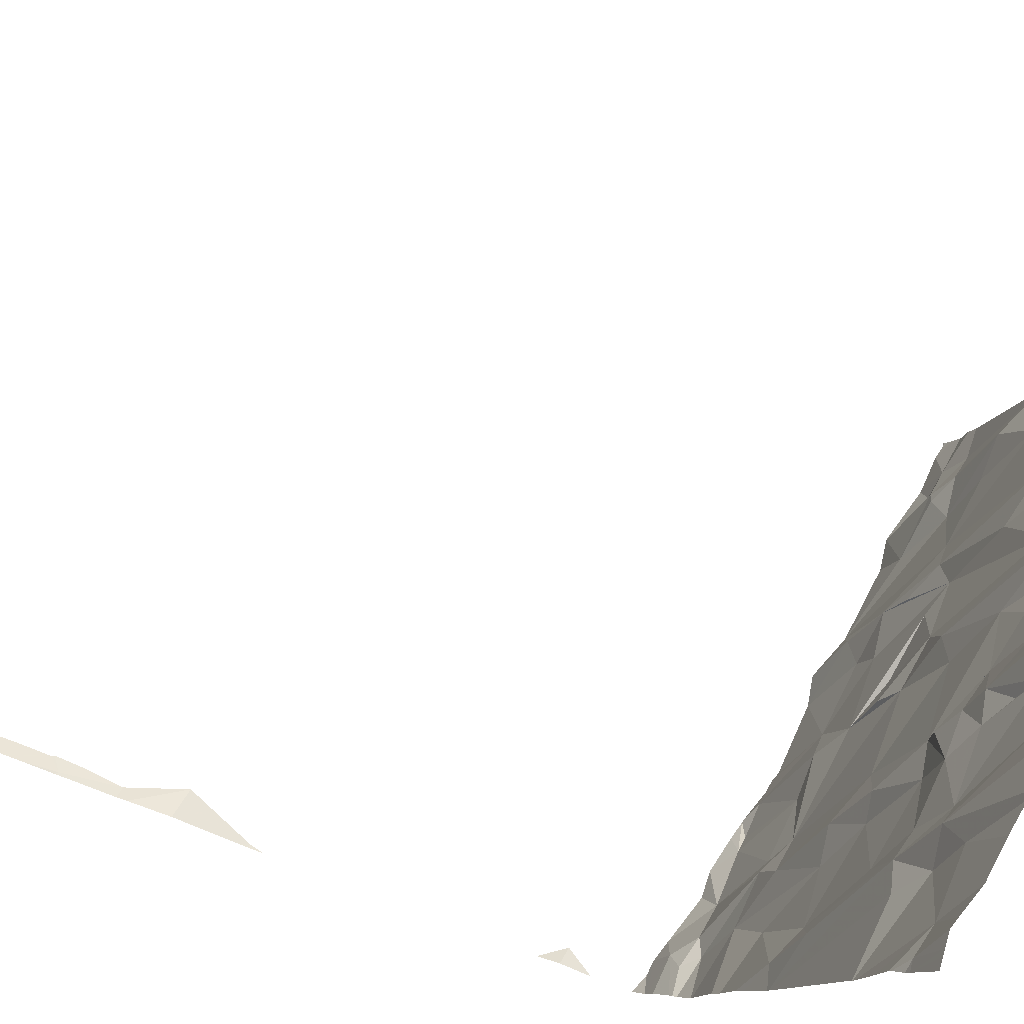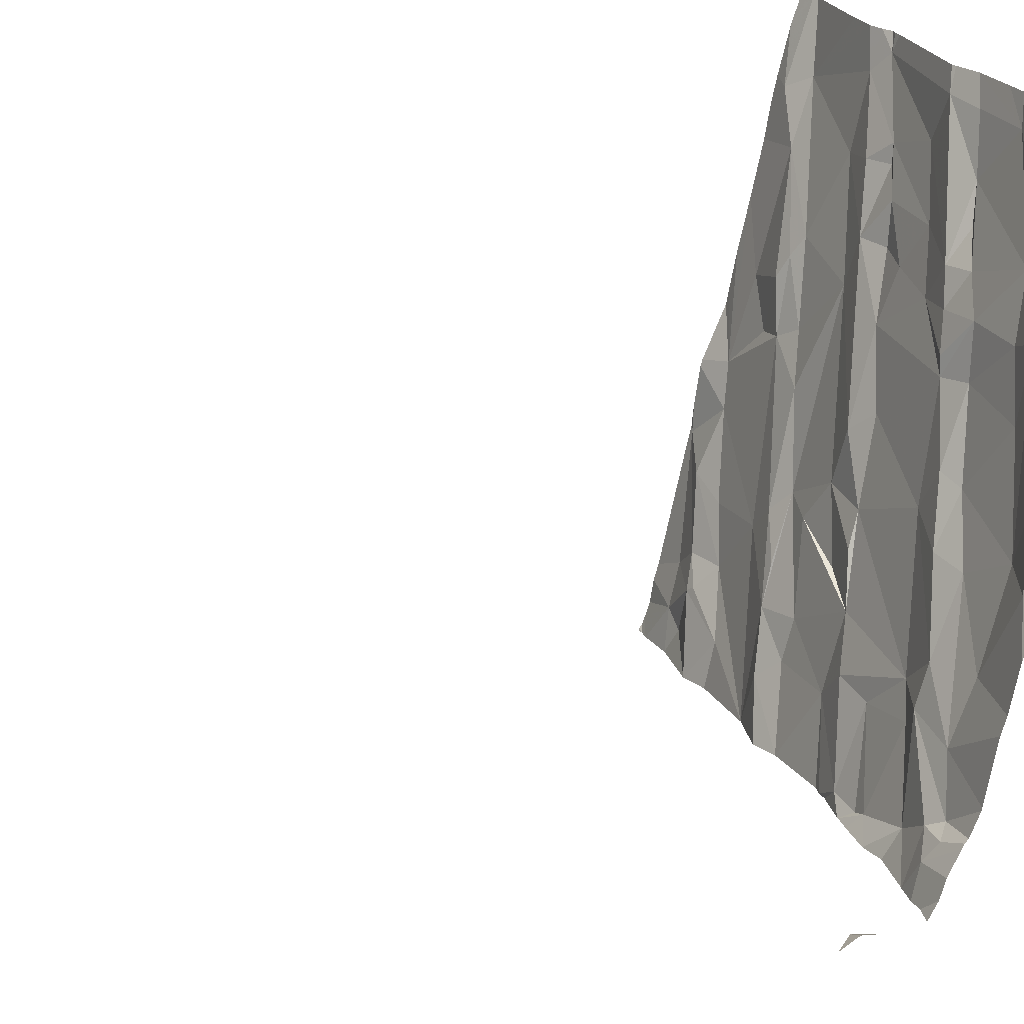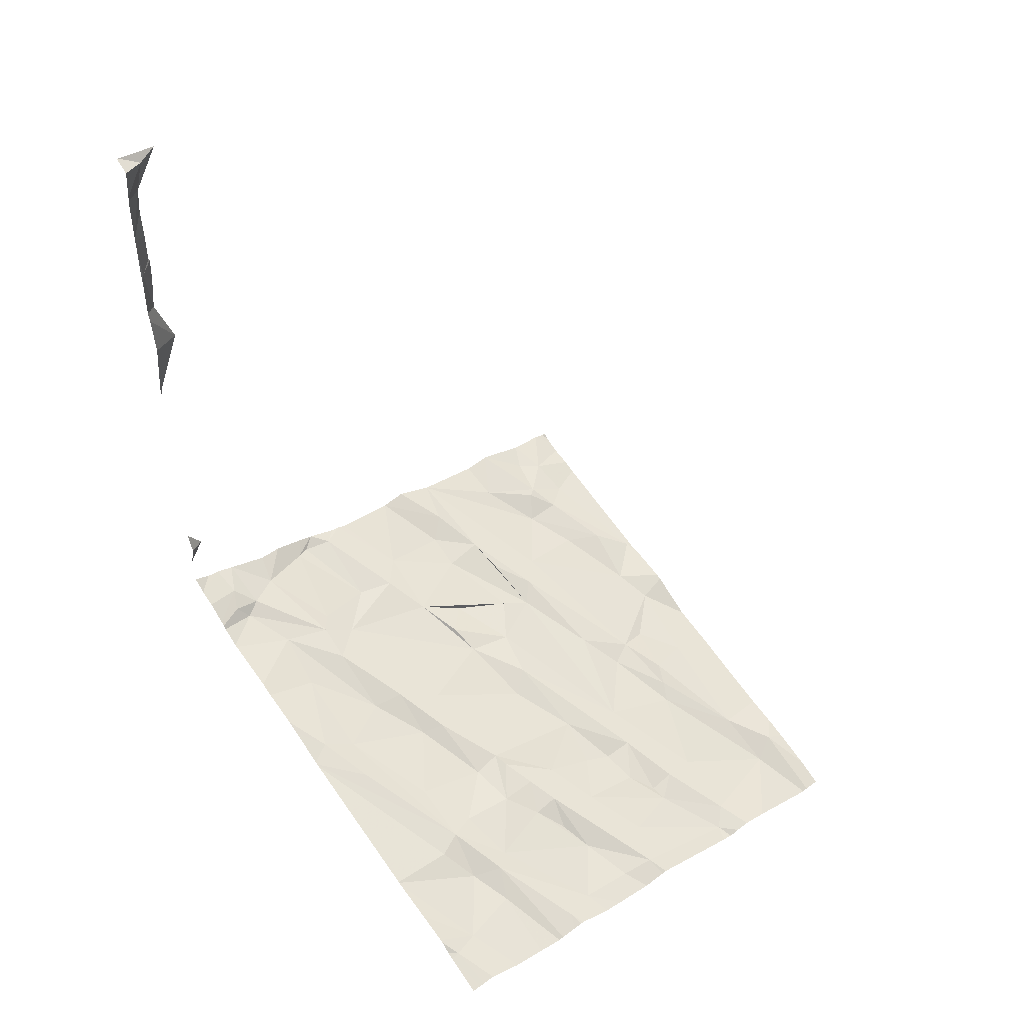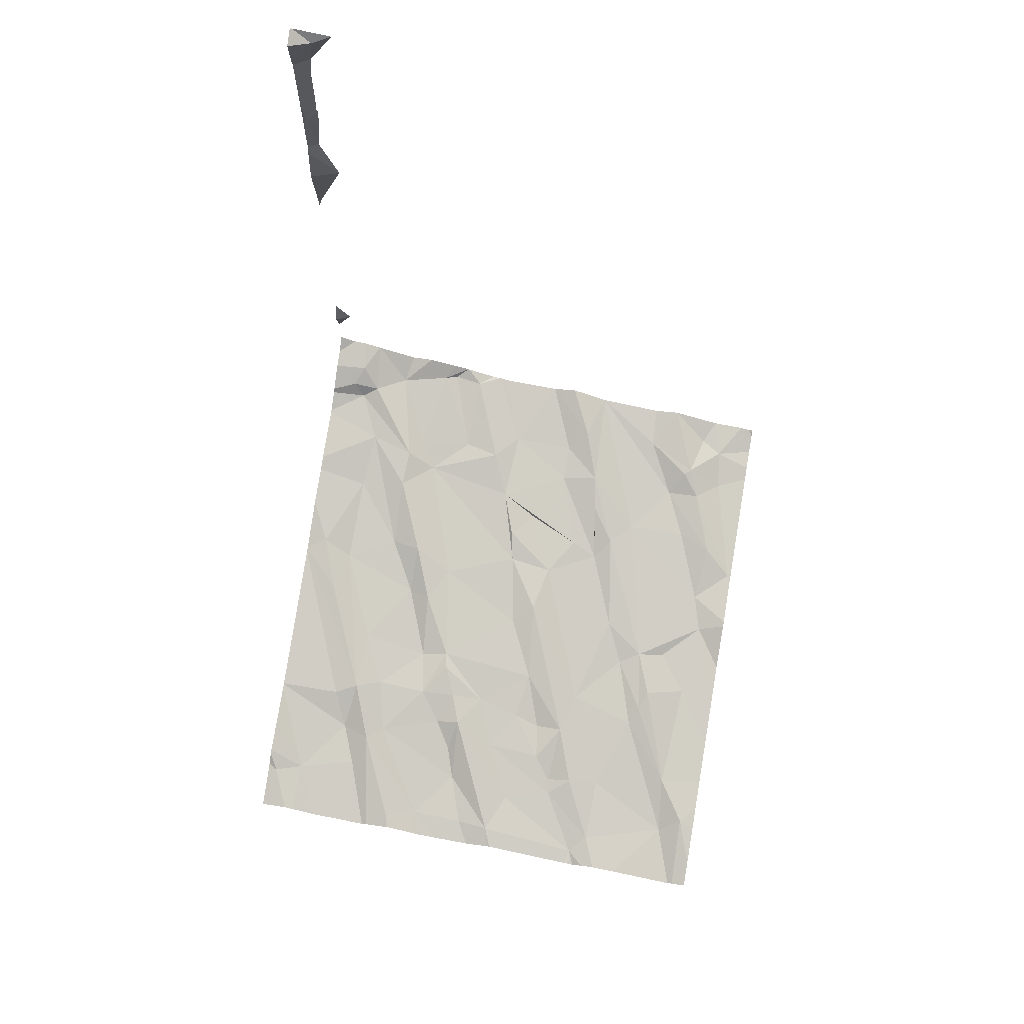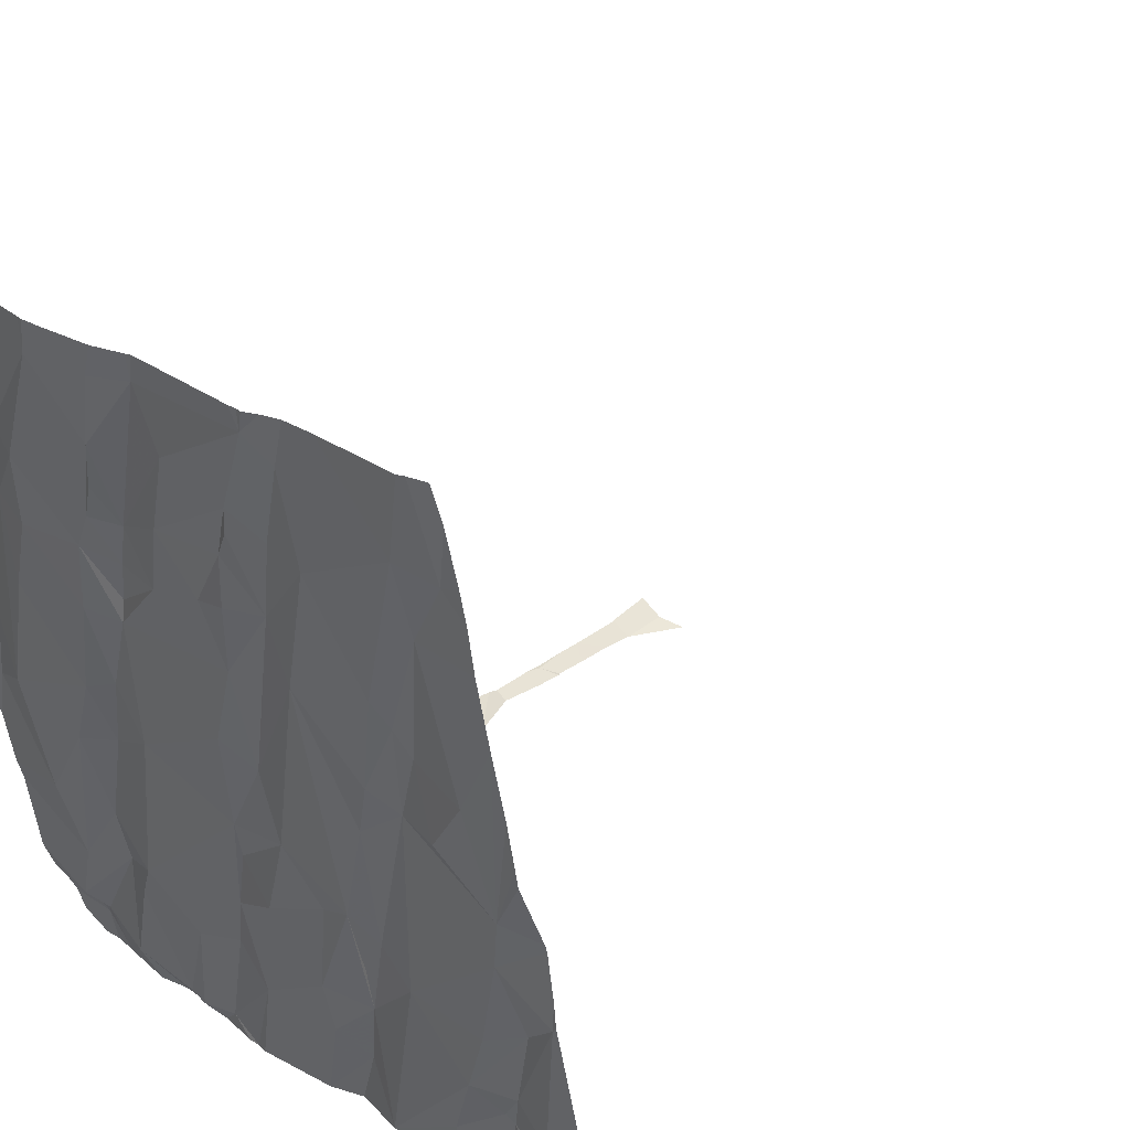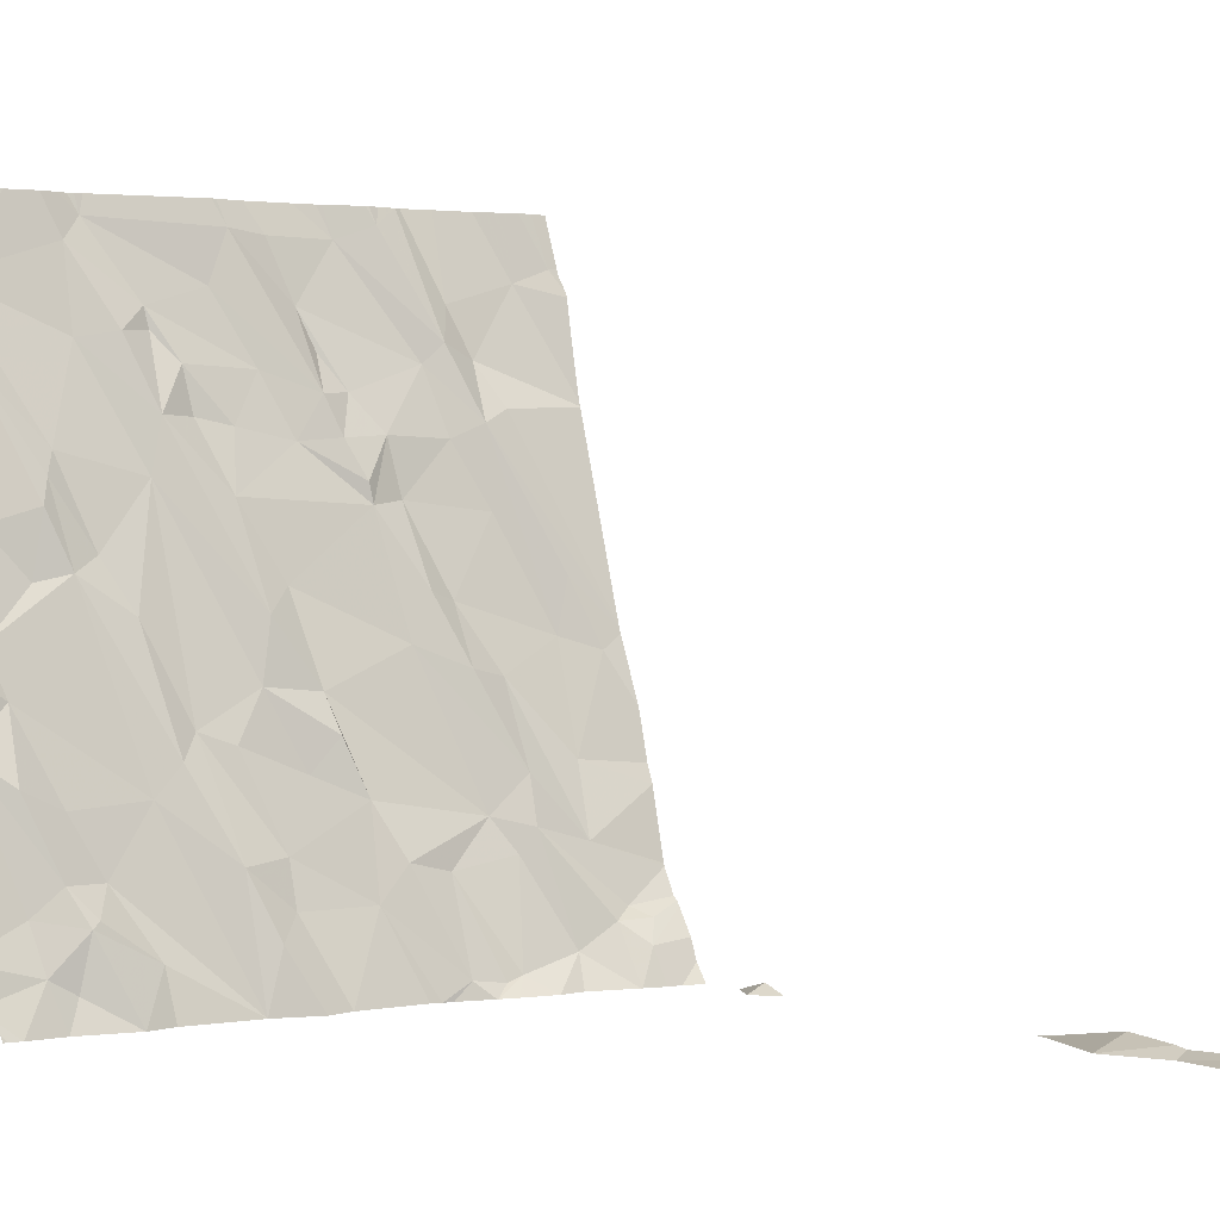
<metadata>
{"format":"obj","ext":"obj","renderer":"f3d","projection":"perspective","resolution":1024,"background":"white","views":[{"elev":73.3,"azim":110.6,"up":"+Y"},{"elev":23.6,"azim":59.0,"up":"+Y"},{"elev":49.8,"azim":143.1,"up":"+Z"},{"elev":67.7,"azim":-170.4,"up":"+Z"},{"elev":24.6,"azim":-141.7,"up":"+Y"},{"elev":2.0,"azim":-40.6,"up":"+Y"}]}
</metadata>
<code>
v -121.9 223 499
v -121.9 223 499.1
v -121.9 223 499.1
v -121.9 223 499
v -123.4 223 497
v -123.3 223.1 496.9
v -123.3 223 497
v -123.2 225 496.4
v -121.9 223 499.6
v -122 223 499.5
v -121.9 223 499.4
v -122.6 225 496.5
v -122 223 499.5
v -122.2 223.1 497.1
v -122.1 223 497.2
v -122.2 223 497.1
v -122.4 225 496.5
v -122 225 496.6
v -123.6 223.1 496.9
v -123.6 223 496.9
v -123 223 497
v -123.1 223 497
v -121.9 223 497.5
v -121.9 223 497.2
v -123.8 223 496.9
v -121.9 223 497.4
v -122.5 225 496.5
v -121.9 223 498.8
v -122 223 498.6
v -122.7 225 496.5
v -123.3 225 496.4
v -121.9 223 498.4
v -123.8 225 496.3
v -123.8 225 496.3
v -121.9 223 497.4
v -122.3 223 497.1
v -122.4 223 497.1
v -122.4 223 497.1
v -122.5 223 497.1
v -122 223.1 497.2
v -122.1 223 497.2
v -122.1 223 497.2
v -122.5 223 497.1
v -122.5 223 497.1
v -122.6 223 497.1
v -122.4 223 497.1
v -122.5 223 497.1
v -122.7 223.2 497
v -122.6 223 497
v -122.9 223 497
v -122 223 497.2
v -121.9 223 497.2
v -121.9 223 499.3
v -121.9 223 499.2
v -122.6 225 496.5
v -122.9 225 496.5
v -122.4 225 496.5
v -123 223.1 497
v -123.7 223 496.9
v -123.3 225 496.4
v -122.6 223 497
v -122 225 496.6
v -122.1 225 496.5
v -121.9 225 496.6
v -123.7 223.1 496.9
v -122.2 225 496.5
v -122.1 223.1 497.1
v -123.5 223.3 496.8
v -123.5 223.2 496.9
v -123.6 223.3 496.8
v -123.5 223.2 496.9
v -123.2 223.7 496.8
v -123 223.3 496.9
v -123.1 223.3 496.9
v -122.1 223.3 497
v -122.3 223.4 497
v -123.7 223.2 496.8
v -123 223.2 496.9
v -123.7 223.5 496.8
v -123.8 223.6 496.7
v -121.9 223 498.5
v -122 223.1 497.1
v -122.5 223.3 497
v -122.7 223.3 497
v -122.7 223.5 496.9
v -122.4 223.4 496.9
v -122.3 225 496.5
v -122.3 223.3 497
v -122.3 225 496.5
v -122 223.2 497.1
v -121.9 223 498.7
v -123.3 223.5 496.8
v -121.9 225 496.6
v -123.6 223.7 496.7
v -123.5 223.5 496.8
v -122.3 223.5 497
v -122.3 223.8 496.9
v -123.2 223.6 496.8
v -122.8 223.6 496.9
v -122.8 223.7 496.8
v -123.1 223.5 496.9
v -123 223.8 496.8
v -123.1 223.6 496.8
v -122.9 223.5 496.8
v -121.9 223 499.2
v -122.4 223.8 496.9
v -122.5 223.9 496.8
v -122.1 223.5 496.9
v -121.9 225 496.6
v -122 223.8 496.9
v -123.7 223.9 496.7
v -122.9 223.9 496.8
v -121.9 223 498.8
v -123.4 224 496.7
v -123.3 223.9 496.7
v -123.7 225 496.3
v -123.2 224.3 496.6
v -123.4 224.1 496.6
v -122.1 223.9 496.8
v -122.8 224 496.7
v -121.9 223 498.8
v -123 224.2 496.7
v -123.5 224.2 496.6
v -123.5 224 496.6
v -123.7 224.2 496.6
v -121.9 223 499.6
v -121.9 223 499.4
v -122.5 224.2 496.7
v -122.2 224.2 496.7
v -122.4 224 496.8
v -122.5 224 496.8
v -122.6 224.2 496.7
v -122.2 224.4 496.7
v -122 224 496.8
v -123.5 224.3 496.6
v -122.8 224.4 496.6
v -122.6 224.3 496.7
v -122.9 224.4 496.6
v -123.6 224.6 496.5
v -122.3 224.4 496.7
v -123.4 224.3 496.6
v -123.1 224.4 496.6
v -123 224.4 496.6
v -123.3 225 496.4
v -122.5 224.4 496.7
v -122.6 224.4 496.7
v -122.1 224.5 496.7
v -123 224.6 496.5
v -122.4 224.6 496.6
v -122.8 224.6 496.6
v -123.3 224.6 496.5
v -123.1 224.6 496.5
v -123.6 224.8 496.4
v -122.3 224.6 496.6
v -122.2 224.6 496.6
v -122.6 224.5 496.6
v -122.7 224.5 496.6
v -122.9 224.8 496.5
v -122.7 224.6 496.6
v -122.8 225 496.5
v -123.2 224.6 496.5
v -123.1 224.7 496.5
v -122.2 224.7 496.6
v -122 224.8 496.6
v -122.5 224.9 496.5
v -122.4 224.9 496.5
v -122.8 224.9 496.5
v -122.9 224.9 496.5
v -123.7 225 496.3
v -123.5 225 496.4
v -122.7 224.7 496.5
v -121.9 224.8 496.6
v -123.7 224.7 496.4
v -121.9 223 499.4
v -121.9 223 499.6
v -123.3 224.9 496.4
v -123.3 224.9 496.4
v -123.4 225 496.4
v -122.9 225 496.5
v -123.8 223 496.9
v -123.8 223 496.9
v -123.8 223 496.9
v -123.8 223 496.9
v -123.8 223.1 496.9
v -123.8 223.1 496.8
v -123.8 223.2 496.8
v -123.8 223.6 496.7
v -123.8 223.6 496.7
v -123.8 223.6 496.7
v -123.8 223.7 496.7
v -123.8 223.8 496.7
v -123.8 223.9 496.7
v -123.8 224 496.6
v -123.8 224.4 496.5
v -123.8 224.2 496.6
v -123.8 224.1 496.6
v -123.8 224.5 496.5
v -123.8 224.7 496.4
v -123.8 224.7 496.5
v -123.8 224.9 496.4
v -121.9 223 497.2
v -121.9 223 499.2
v -121.9 223 499.2
v -121.9 223 499.2
v -121.9 223 499.6
v -121.9 223 499.5
v -121.9 223 499
v -121.9 223 499
v -121.9 223 497.2
v -121.9 223 499
v -121.9 223 499.1
v -121.9 223 498.4
v -121.9 223 498.4
v -121.9 223 497.3
v -121.9 223 498.4
v -121.9 223.2 497.1
v -121.9 223.1 497.2
v -121.9 223.3 497.1
v -121.9 223.3 497.1
v -121.9 223.2 497.1
v -121.9 223.2 497.1
v -121.9 223.5 497
v -121.9 223.7 497
v -121.9 223.5 497
v -121.9 223.7 496.9
v -121.9 223.9 496.9
v -121.9 223.9 496.9
v -121.9 223.9 496.9
v -121.9 223.9 496.9
v -121.9 224.5 496.7
v -121.9 224.5 496.7
v -121.9 224.8 496.6
v -121.9 224.8 496.6
v -121.9 225 496.6
v -121.9 224.5 496.7
v -121.9 224.6 496.7
v -121.9 224.8 496.7
v -121.9 224.8 496.7
v -121.9 225 496.6
f 2 1 3
f 3 1 4
f 7 6 5
f 174 10 127
f 13 10 11
f 15 14 16
f 58 22 21
f 205 9 175
f 5 19 20
f 29 28 121
f 4 1 28
f 32 29 91
f 16 14 36
f 36 37 38
f 38 37 39
f 41 40 42
f 43 45 44
f 39 37 46
f 47 46 44
f 49 48 50
f 51 40 41
f 51 52 24
f 54 53 202
f 2 54 203
f 42 14 15
f 10 9 205
f 13 9 10
f 25 59 182
f 121 1 207
f 46 43 44
f 45 43 61
f 61 48 49
f 53 11 105
f 22 6 7
f 20 65 59
f 1 2 204
f 39 46 47
f 42 67 14
f 20 19 65
f 21 50 58
f 182 65 184
f 61 43 48
f 22 68 6
f 70 69 71
f 73 72 74
f 77 69 70
f 58 50 78
f 78 73 74
f 79 70 68
f 5 6 69
f 71 69 6
f 77 65 69
f 80 77 70
f 74 58 78
f 73 78 48
f 40 67 42
f 67 40 82
f 76 14 67
f 50 48 78
f 46 37 83
f 84 43 83
f 43 46 83
f 48 85 73
f 84 83 86
f 86 83 88
f 76 88 14
f 75 90 218
f 40 51 201
f 82 40 216
f 5 69 19
f 19 69 65
f 90 67 82
f 76 67 90
f 43 84 48
f 22 58 74
f 68 70 71
f 68 71 6
f 92 68 22
f 185 77 186
f 186 80 187
f 64 233 93
f 36 14 37
f 14 88 37
f 48 84 85
f 76 86 88
f 88 83 37
f 90 82 220
f 76 90 75
f 94 95 92
f 204 2 203
f 96 75 97
f 92 74 98
f 100 99 85
f 76 75 96
f 72 101 74
f 74 92 22
f 99 100 102
f 73 85 103
f 104 103 85
f 79 80 70
f 95 79 68
f 103 72 73
f 79 95 94
f 85 99 104
f 100 85 86
f 85 84 86
f 96 97 106
f 96 107 86
f 96 86 76
f 223 108 224
f 75 108 97
f 80 79 94
f 72 98 101
f 74 101 98
f 102 103 104
f 92 95 68
f 102 104 99
f 107 100 86
f 108 75 222
f 34 200 33
f 111 94 92
f 100 112 102
f 190 94 191
f 92 98 114
f 98 72 115
f 203 54 202
f 33 200 116
f 106 107 96
f 72 103 102
f 102 112 117
f 110 119 108
f 112 120 122
f 100 107 120
f 114 115 118
f 114 123 124
f 191 111 192
f 202 53 105
f 111 124 125
f 111 125 194
f 123 125 124
f 129 128 130
f 132 107 131
f 106 131 107
f 107 132 120
f 133 134 227
f 128 132 131
f 131 130 128
f 106 97 130
f 134 110 226
f 110 134 119
f 114 111 92
f 114 124 111
f 129 130 119
f 115 114 98
f 117 118 115
f 115 72 117
f 130 131 106
f 72 102 117
f 114 118 135
f 100 120 112
f 134 133 119
f 130 97 119
f 133 129 119
f 97 108 119
f 132 137 136
f 125 123 139
f 139 123 135
f 117 141 118
f 142 122 143
f 129 140 128
f 112 122 142
f 142 117 112
f 55 165 27
f 141 135 118
f 139 135 141
f 123 114 135
f 194 139 197
f 132 128 145
f 137 132 145
f 122 120 132
f 133 140 129
f 122 136 138
f 136 122 132
f 122 138 143
f 147 133 228
f 146 136 137
f 145 146 137
f 145 128 140
f 142 143 148
f 138 150 148
f 142 151 117
f 142 148 152
f 143 138 148
f 151 153 141
f 153 139 141
f 154 149 133
f 155 147 230
f 133 147 155
f 149 140 133
f 150 157 158
f 150 136 157
f 156 159 157
f 136 146 157
f 157 146 156
f 149 145 140
f 149 156 145
f 161 151 142
f 138 136 150
f 141 117 151
f 162 148 150
f 156 146 145
f 164 163 155
f 148 162 152
f 179 167 160
f 171 156 149
f 31 176 8
f 165 171 149
f 173 139 153
f 201 51 24
f 24 52 209
f 177 176 144
f 176 177 162
f 161 162 177
f 151 161 177
f 177 153 151
f 153 177 178
f 173 153 169
f 168 176 158
f 165 167 171
f 197 173 199
f 109 233 64
f 176 162 158
f 158 162 150
f 164 155 231
f 154 155 163
f 155 154 133
f 12 165 55
f 168 157 171
f 157 159 171
f 166 165 154
f 165 149 154
f 172 164 237
f 87 163 89
f 166 154 87
f 66 164 63
f 168 171 167
f 152 161 142
f 160 165 30
f 159 156 171
f 161 152 162
f 62 172 18
f 168 158 157
f 176 168 56
f 165 166 27
f 180 25 181
f 8 176 56
f 181 25 183
f 56 168 179
f 182 59 65
f 183 25 182
f 26 35 23
f 184 65 185
f 57 166 17
f 185 65 77
f 81 32 91
f 186 77 80
f 187 80 188
f 91 29 113
f 188 80 189
f 189 80 190
f 190 80 94
f 105 11 174
f 27 166 57
f 191 94 111
f 113 29 121
f 192 111 193
f 121 28 1
f 193 111 196
f 60 176 31
f 194 125 139
f 195 111 194
f 127 10 206
f 196 111 195
f 18 172 109
f 197 139 173
f 174 11 10
f 198 173 200
f 199 173 198
f 62 164 172
f 200 173 116
f 175 9 126
f 206 10 205
f 30 165 12
f 207 1 208
f 208 1 210
f 63 164 62
f 210 1 211
f 211 1 204
f 212 32 213
f 66 163 164
f 213 32 215
f 214 35 26
f 215 32 81
f 216 40 217
f 17 166 87
f 89 163 66
f 217 40 201
f 218 90 221
f 219 75 218
f 220 82 216
f 87 154 163
f 93 234 239
f 221 90 220
f 222 75 219
f 223 110 108
f 109 172 233
f 224 108 222
f 225 110 223
f 226 110 225
f 116 173 169
f 170 153 178
f 227 134 226
f 228 133 227
f 229 147 228
f 230 147 229
f 169 153 170
f 231 155 230
f 178 177 144
f 232 172 238
f 233 172 232
f 144 176 60
f 233 234 93
f 235 164 231
f 160 167 165
f 236 164 235
f 237 164 236
f 238 172 237
f 179 168 167

</code>
